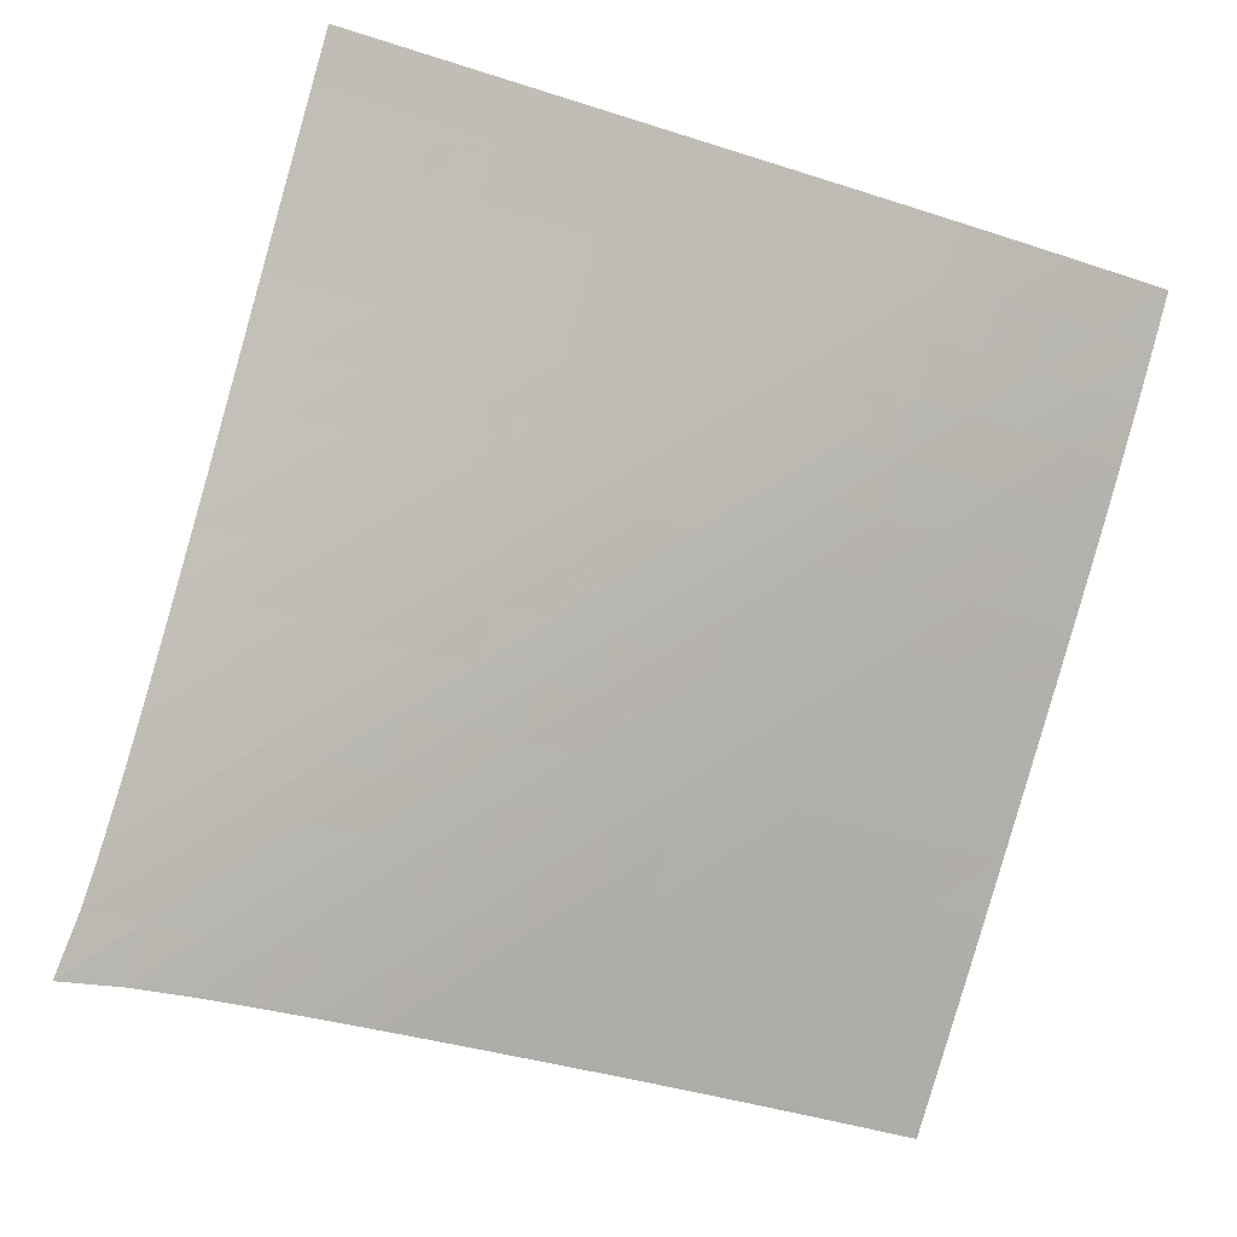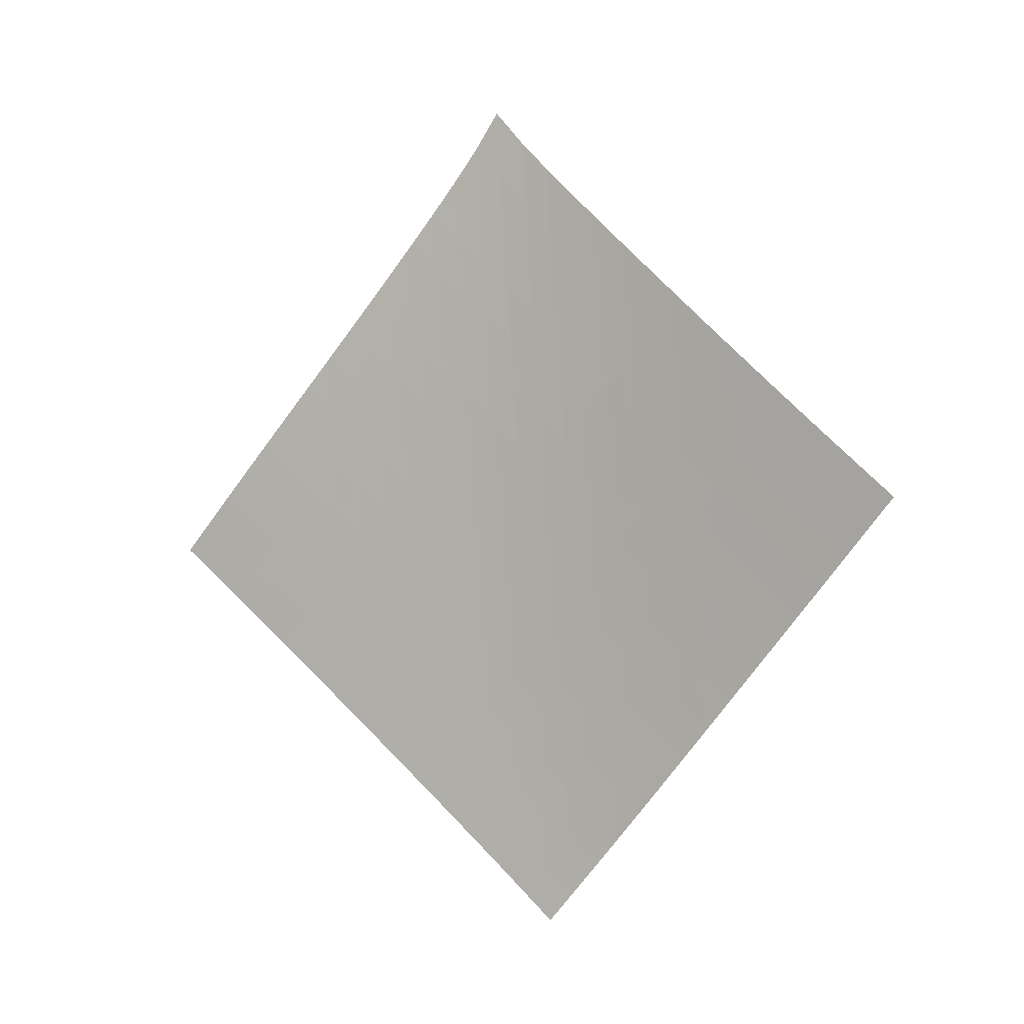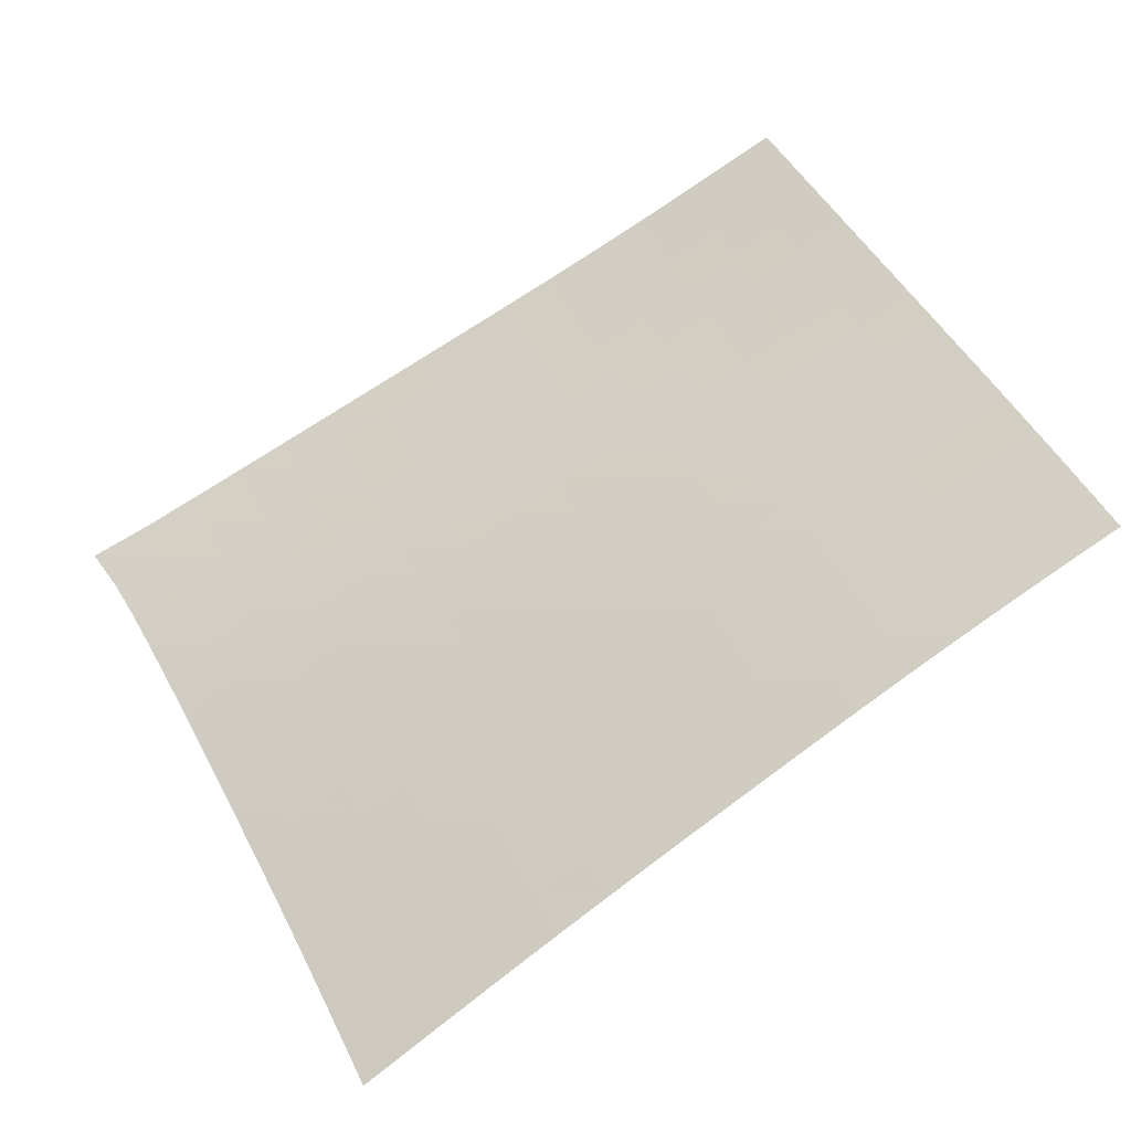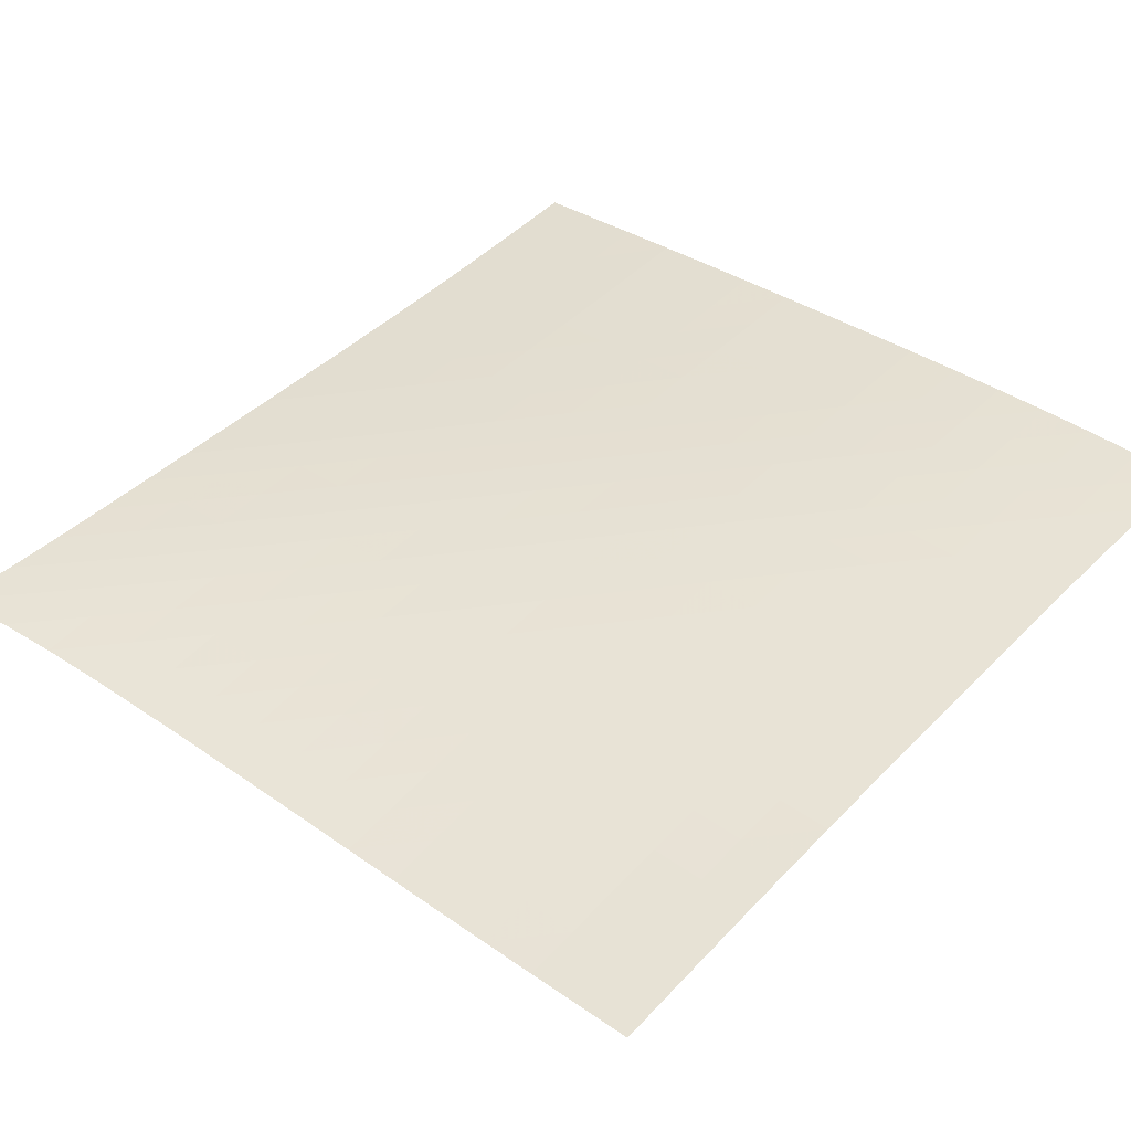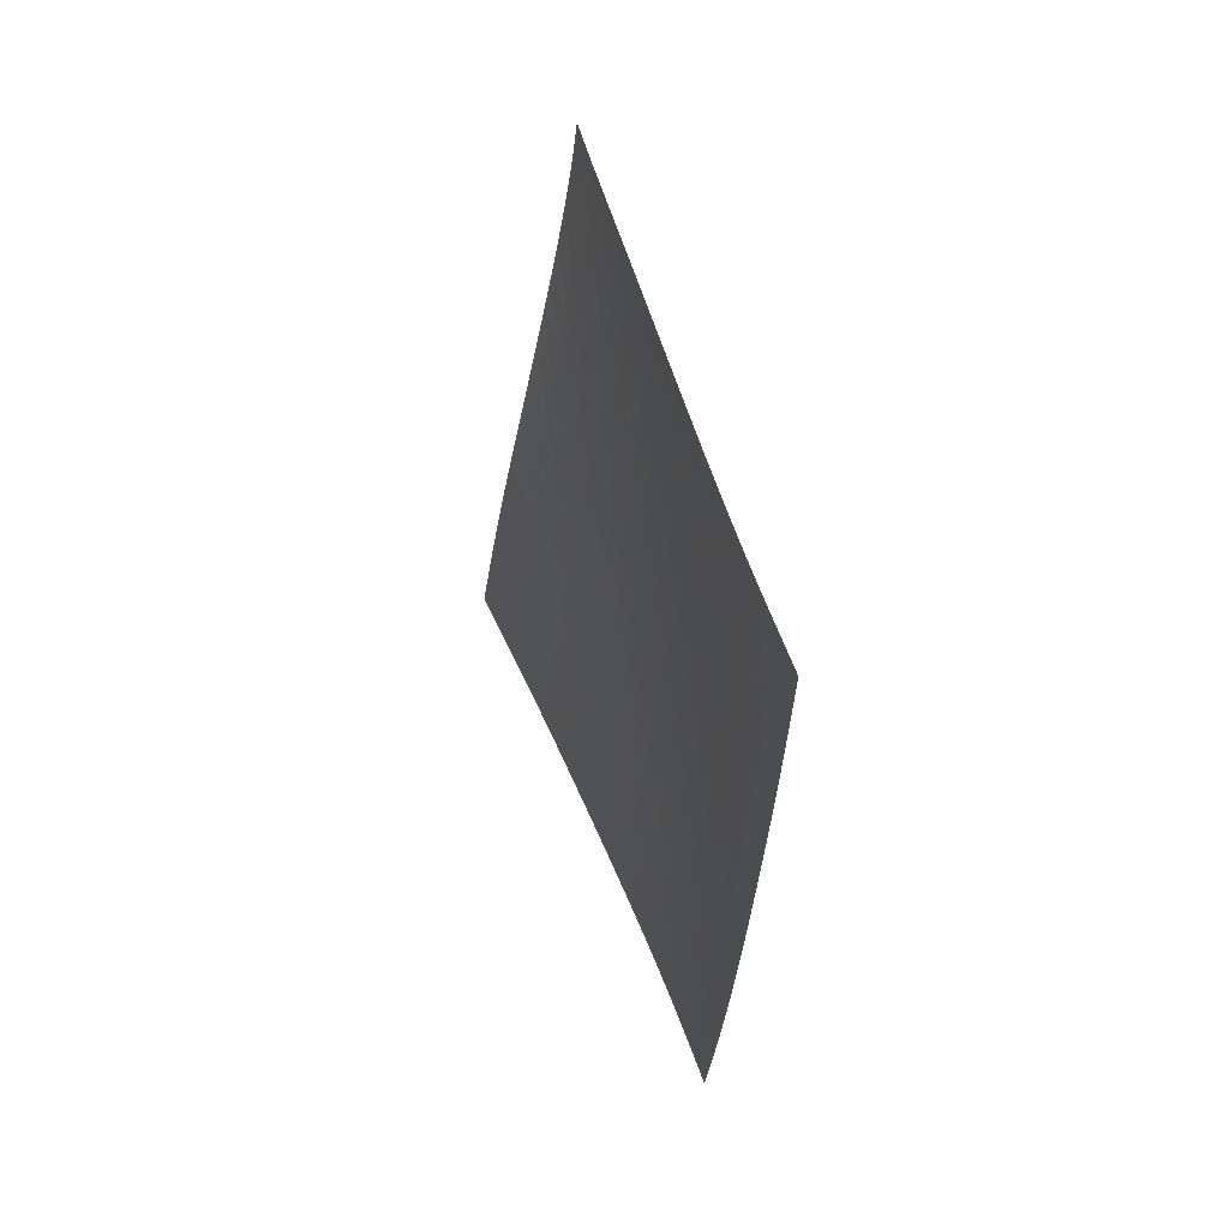
<metadata>
{"format":"obj","ext":"obj","renderer":"f3d","projection":"perspective","resolution":1024,"background":"white","views":[{"elev":53.9,"azim":-129.8,"up":"+Z"},{"elev":-8.4,"azim":163.4,"up":"+Y"},{"elev":8.0,"azim":-61.5,"up":"+Z"},{"elev":-1.4,"azim":-94.5,"up":"+Z"},{"elev":4.4,"azim":-153.7,"up":"+Y"}]}
</metadata>
<code>
v -6.504 -0.04847 6.504
v -0.5509 -9.708 13.51
v -13.51 -9.708 0.5509
v -8.358 -18.72 8.358
v -13.03 -9.097 0.9341
v -12.55 -8.485 1.32
v -12.08 -7.871 1.711
v -11.61 -7.254 2.107
v -11.15 -6.634 2.507
v -10.7 -6.012 2.91
v -10.24 -5.388 3.315
v -9.788 -4.76 3.72
v -9.333 -4.129 4.125
v -8.876 -3.495 4.528
v -8.417 -2.854 4.931
v -7.954 -2.205 5.331
v -7.485 -1.541 5.728
v -7.004 -0.8422 6.121
v -6.121 -0.8422 7.004
v -5.728 -1.541 7.485
v -5.331 -2.205 7.954
v -4.931 -2.854 8.417
v -4.528 -3.495 8.876
v -4.125 -4.129 9.333
v -3.72 -4.76 9.788
v -3.315 -5.388 10.24
v -2.91 -6.012 10.7
v -2.507 -6.634 11.15
v -2.107 -7.254 11.61
v -1.711 -7.871 12.08
v -1.32 -8.485 12.55
v -0.9341 -9.097 13.03
v -1.092 -10.3 13.19
v -1.633 -10.9 12.87
v -2.171 -11.49 12.54
v -2.706 -12.09 12.21
v -3.237 -12.68 11.88
v -3.764 -13.28 11.55
v -4.289 -13.88 11.21
v -4.813 -14.48 10.87
v -5.334 -15.09 10.53
v -5.852 -15.69 10.18
v -6.367 -16.29 9.833
v -6.875 -16.9 9.475
v -7.376 -17.51 9.11
v -7.87 -18.11 8.737
v -8.737 -18.11 7.87
v -9.11 -17.51 7.376
v -9.475 -16.9 6.875
v -9.833 -16.29 6.367
v -10.18 -15.69 5.852
v -10.53 -15.09 5.334
v -10.87 -14.48 4.813
v -11.21 -13.88 4.289
v -11.55 -13.28 3.764
v -11.88 -12.68 3.237
v -12.21 -12.09 2.706
v -12.54 -11.49 2.171
v -12.87 -10.9 1.633
v -13.19 -10.3 1.092
v -6.622 -1.477 6.622
v -7.11 -2.142 6.239
v -7.588 -2.799 5.85
v -8.06 -3.446 5.455
v -8.528 -4.086 5.058
v -8.992 -4.721 4.659
v -9.453 -5.351 4.258
v -9.912 -5.979 3.855
v -10.37 -6.604 3.453
v -10.83 -7.226 3.051
v -11.29 -7.846 2.651
v -11.76 -8.464 2.254
v -12.23 -9.079 1.863
v -12.71 -9.691 1.476
v -6.239 -2.142 7.11
v -6.736 -2.772 6.736
v -7.223 -3.411 6.356
v -7.703 -4.05 5.97
v -8.178 -4.685 5.58
v -8.649 -5.317 5.186
v -9.116 -5.946 4.79
v -9.581 -6.573 4.392
v -10.04 -7.197 3.992
v -10.51 -7.82 3.592
v -10.97 -8.44 3.193
v -11.44 -9.057 2.797
v -11.91 -9.672 2.405
v -12.39 -10.29 2.017
v -5.85 -2.799 7.588
v -6.356 -3.411 7.223
v -6.852 -4.035 6.852
v -7.341 -4.663 6.475
v -7.824 -5.292 6.093
v -8.302 -5.92 5.707
v -8.776 -6.546 5.317
v -9.246 -7.171 4.924
v -9.713 -7.794 4.528
v -10.18 -8.415 4.13
v -10.64 -9.035 3.733
v -11.11 -9.652 3.337
v -11.58 -10.27 2.945
v -12.06 -10.88 2.556
v -5.455 -3.446 8.06
v -5.97 -4.05 7.703
v -6.475 -4.663 7.341
v -6.973 -5.282 6.973
v -7.464 -5.904 6.599
v -7.949 -6.527 6.22
v -8.43 -7.15 5.837
v -8.907 -7.772 5.449
v -9.379 -8.393 5.058
v -9.848 -9.013 4.664
v -10.32 -9.632 4.268
v -10.78 -10.25 3.873
v -11.26 -10.86 3.481
v -11.73 -11.48 3.092
v -5.058 -4.086 8.528
v -5.58 -4.685 8.178
v -6.093 -5.292 7.824
v -6.599 -5.904 7.464
v -7.098 -6.52 7.098
v -7.591 -7.138 6.727
v -8.079 -7.757 6.35
v -8.562 -8.376 5.969
v -9.04 -8.994 5.583
v -9.514 -9.613 5.193
v -9.984 -10.23 4.8
v -10.45 -10.85 4.406
v -10.93 -11.46 4.014
v -11.4 -12.07 3.624
v -4.659 -4.721 8.992
v -5.186 -5.317 8.649
v -5.707 -5.92 8.302
v -6.22 -6.527 7.949
v -6.727 -7.138 7.591
v -7.227 -7.751 7.227
v -7.723 -8.366 6.858
v -8.212 -8.982 6.484
v -8.696 -9.598 6.103
v -9.175 -10.21 5.718
v -9.649 -10.83 5.328
v -10.12 -11.45 4.936
v -10.59 -12.06 4.543
v -11.07 -12.67 4.153
v -4.258 -5.351 9.453
v -4.79 -5.946 9.116
v -5.317 -6.546 8.776
v -5.837 -7.15 8.43
v -6.35 -7.757 8.079
v -6.858 -8.366 7.723
v -7.361 -8.978 7.361
v -7.857 -9.59 6.993
v -8.347 -10.2 6.619
v -8.831 -10.82 6.238
v -9.309 -11.43 5.852
v -9.784 -12.05 5.462
v -10.26 -12.66 5.07
v -10.73 -13.27 4.679
v -3.855 -5.979 9.912
v -4.392 -6.573 9.581
v -4.924 -7.171 9.246
v -5.449 -7.772 8.907
v -5.969 -8.376 8.562
v -6.484 -8.982 8.212
v -6.993 -9.59 7.857
v -7.496 -10.2 7.496
v -7.993 -10.81 7.128
v -8.483 -11.42 6.753
v -8.966 -12.04 6.372
v -9.443 -12.65 5.984
v -9.918 -13.26 5.594
v -10.39 -13.87 5.203
v -3.453 -6.604 10.37
v -3.992 -7.197 10.04
v -4.528 -7.794 9.713
v -5.058 -8.393 9.379
v -5.583 -8.994 9.04
v -6.103 -9.598 8.696
v -6.619 -10.2 8.347
v -7.128 -10.81 7.993
v -7.631 -11.42 7.631
v -8.128 -12.03 7.263
v -8.616 -12.64 6.886
v -9.098 -13.25 6.503
v -9.576 -13.87 6.115
v -10.05 -14.48 5.725
v -3.051 -7.226 10.83
v -3.592 -7.82 10.51
v -4.13 -8.415 10.18
v -4.664 -9.013 9.848
v -5.193 -9.613 9.514
v -5.718 -10.21 9.175
v -6.238 -10.82 8.831
v -6.753 -11.42 8.483
v -7.263 -12.03 8.128
v -7.765 -12.64 7.765
v -8.26 -13.25 7.394
v -8.747 -13.86 7.016
v -9.228 -14.47 6.631
v -9.706 -15.08 6.243
v -2.651 -7.846 11.29
v -3.193 -8.44 10.97
v -3.733 -9.035 10.64
v -4.268 -9.632 10.32
v -4.8 -10.23 9.984
v -5.328 -10.83 9.649
v -5.852 -11.43 9.309
v -6.372 -12.04 8.966
v -6.886 -12.64 8.616
v -7.394 -13.25 8.26
v -7.895 -13.86 7.895
v -8.388 -14.47 7.522
v -8.873 -15.08 7.141
v -9.354 -15.69 6.755
v -2.254 -8.464 11.76
v -2.797 -9.057 11.44
v -3.337 -9.652 11.11
v -3.873 -10.25 10.78
v -4.406 -10.85 10.45
v -4.936 -11.45 10.12
v -5.462 -12.05 9.784
v -5.984 -12.65 9.443
v -6.503 -13.25 9.098
v -7.016 -13.86 8.747
v -7.522 -14.47 8.388
v -8.02 -15.07 8.02
v -8.51 -15.68 7.644
v -8.995 -16.29 7.261
v -1.863 -9.079 12.23
v -2.405 -9.672 11.91
v -2.945 -10.27 11.58
v -3.481 -10.86 11.26
v -4.014 -11.46 10.93
v -4.543 -12.06 10.59
v -5.07 -12.66 10.26
v -5.594 -13.26 9.918
v -6.115 -13.87 9.576
v -6.631 -14.47 9.228
v -7.141 -15.08 8.873
v -7.644 -15.68 8.51
v -8.139 -16.29 8.139
v -8.627 -16.9 7.76
v -1.476 -9.691 12.71
v -2.017 -10.29 12.39
v -2.556 -10.88 12.06
v -3.092 -11.48 11.73
v -3.624 -12.07 11.4
v -4.153 -12.67 11.07
v -4.679 -13.27 10.73
v -5.203 -13.87 10.39
v -5.725 -14.48 10.05
v -6.243 -15.08 9.706
v -6.755 -15.69 9.354
v -7.261 -16.29 8.995
v -7.76 -16.9 8.627
v -8.251 -17.51 8.251
f 256 46 4
f 256 4 47
f 5 74 60
f 5 60 3
f 74 88 59
f 74 59 60
f 88 102 58
f 88 58 59
f 102 116 57
f 102 57 58
f 116 130 56
f 116 56 57
f 130 144 55
f 130 55 56
f 144 158 54
f 144 54 55
f 158 172 53
f 158 53 54
f 172 186 52
f 172 52 53
f 186 200 51
f 186 51 52
f 200 214 50
f 200 50 51
f 214 228 49
f 214 49 50
f 228 242 48
f 228 48 49
f 242 256 47
f 242 47 48
f 1 19 61
f 1 61 18
f 18 61 62
f 18 62 17
f 17 62 63
f 17 63 16
f 16 63 64
f 16 64 15
f 15 64 65
f 15 65 14
f 14 65 66
f 14 66 13
f 13 66 67
f 13 67 12
f 12 67 68
f 12 68 11
f 11 68 69
f 11 69 10
f 10 69 70
f 10 70 9
f 9 70 71
f 9 71 8
f 8 71 72
f 8 72 7
f 7 72 73
f 7 73 6
f 6 73 74
f 6 74 5
f 19 20 75
f 19 75 61
f 61 75 76
f 61 76 62
f 62 76 77
f 62 77 63
f 63 77 78
f 63 78 64
f 64 78 79
f 64 79 65
f 65 79 80
f 65 80 66
f 66 80 81
f 66 81 67
f 67 81 82
f 67 82 68
f 68 82 83
f 68 83 69
f 69 83 84
f 69 84 70
f 70 84 85
f 70 85 71
f 71 85 86
f 71 86 72
f 72 86 87
f 72 87 73
f 73 87 88
f 73 88 74
f 20 21 89
f 20 89 75
f 75 89 90
f 75 90 76
f 76 90 91
f 76 91 77
f 77 91 92
f 77 92 78
f 78 92 93
f 78 93 79
f 79 93 94
f 79 94 80
f 80 94 95
f 80 95 81
f 81 95 96
f 81 96 82
f 82 96 97
f 82 97 83
f 83 97 98
f 83 98 84
f 84 98 99
f 84 99 85
f 85 99 100
f 85 100 86
f 86 100 101
f 86 101 87
f 87 101 102
f 87 102 88
f 21 22 103
f 21 103 89
f 89 103 104
f 89 104 90
f 90 104 105
f 90 105 91
f 91 105 106
f 91 106 92
f 92 106 107
f 92 107 93
f 93 107 108
f 93 108 94
f 94 108 109
f 94 109 95
f 95 109 110
f 95 110 96
f 96 110 111
f 96 111 97
f 97 111 112
f 97 112 98
f 98 112 113
f 98 113 99
f 99 113 114
f 99 114 100
f 100 114 115
f 100 115 101
f 101 115 116
f 101 116 102
f 22 23 117
f 22 117 103
f 103 117 118
f 103 118 104
f 104 118 119
f 104 119 105
f 105 119 120
f 105 120 106
f 106 120 121
f 106 121 107
f 107 121 122
f 107 122 108
f 108 122 123
f 108 123 109
f 109 123 124
f 109 124 110
f 110 124 125
f 110 125 111
f 111 125 126
f 111 126 112
f 112 126 127
f 112 127 113
f 113 127 128
f 113 128 114
f 114 128 129
f 114 129 115
f 115 129 130
f 115 130 116
f 23 24 131
f 23 131 117
f 117 131 132
f 117 132 118
f 118 132 133
f 118 133 119
f 119 133 134
f 119 134 120
f 120 134 135
f 120 135 121
f 121 135 136
f 121 136 122
f 122 136 137
f 122 137 123
f 123 137 138
f 123 138 124
f 124 138 139
f 124 139 125
f 125 139 140
f 125 140 126
f 126 140 141
f 126 141 127
f 127 141 142
f 127 142 128
f 128 142 143
f 128 143 129
f 129 143 144
f 129 144 130
f 24 25 145
f 24 145 131
f 131 145 146
f 131 146 132
f 132 146 147
f 132 147 133
f 133 147 148
f 133 148 134
f 134 148 149
f 134 149 135
f 135 149 150
f 135 150 136
f 136 150 151
f 136 151 137
f 137 151 152
f 137 152 138
f 138 152 153
f 138 153 139
f 139 153 154
f 139 154 140
f 140 154 155
f 140 155 141
f 141 155 156
f 141 156 142
f 142 156 157
f 142 157 143
f 143 157 158
f 143 158 144
f 25 26 159
f 25 159 145
f 145 159 160
f 145 160 146
f 146 160 161
f 146 161 147
f 147 161 162
f 147 162 148
f 148 162 163
f 148 163 149
f 149 163 164
f 149 164 150
f 150 164 165
f 150 165 151
f 151 165 166
f 151 166 152
f 152 166 167
f 152 167 153
f 153 167 168
f 153 168 154
f 154 168 169
f 154 169 155
f 155 169 170
f 155 170 156
f 156 170 171
f 156 171 157
f 157 171 172
f 157 172 158
f 26 27 173
f 26 173 159
f 159 173 174
f 159 174 160
f 160 174 175
f 160 175 161
f 161 175 176
f 161 176 162
f 162 176 177
f 162 177 163
f 163 177 178
f 163 178 164
f 164 178 179
f 164 179 165
f 165 179 180
f 165 180 166
f 166 180 181
f 166 181 167
f 167 181 182
f 167 182 168
f 168 182 183
f 168 183 169
f 169 183 184
f 169 184 170
f 170 184 185
f 170 185 171
f 171 185 186
f 171 186 172
f 27 28 187
f 27 187 173
f 173 187 188
f 173 188 174
f 174 188 189
f 174 189 175
f 175 189 190
f 175 190 176
f 176 190 191
f 176 191 177
f 177 191 192
f 177 192 178
f 178 192 193
f 178 193 179
f 179 193 194
f 179 194 180
f 180 194 195
f 180 195 181
f 181 195 196
f 181 196 182
f 182 196 197
f 182 197 183
f 183 197 198
f 183 198 184
f 184 198 199
f 184 199 185
f 185 199 200
f 185 200 186
f 28 29 201
f 28 201 187
f 187 201 202
f 187 202 188
f 188 202 203
f 188 203 189
f 189 203 204
f 189 204 190
f 190 204 205
f 190 205 191
f 191 205 206
f 191 206 192
f 192 206 207
f 192 207 193
f 193 207 208
f 193 208 194
f 194 208 209
f 194 209 195
f 195 209 210
f 195 210 196
f 196 210 211
f 196 211 197
f 197 211 212
f 197 212 198
f 198 212 213
f 198 213 199
f 199 213 214
f 199 214 200
f 29 30 215
f 29 215 201
f 201 215 216
f 201 216 202
f 202 216 217
f 202 217 203
f 203 217 218
f 203 218 204
f 204 218 219
f 204 219 205
f 205 219 220
f 205 220 206
f 206 220 221
f 206 221 207
f 207 221 222
f 207 222 208
f 208 222 223
f 208 223 209
f 209 223 224
f 209 224 210
f 210 224 225
f 210 225 211
f 211 225 226
f 211 226 212
f 212 226 227
f 212 227 213
f 213 227 228
f 213 228 214
f 30 31 229
f 30 229 215
f 215 229 230
f 215 230 216
f 216 230 231
f 216 231 217
f 217 231 232
f 217 232 218
f 218 232 233
f 218 233 219
f 219 233 234
f 219 234 220
f 220 234 235
f 220 235 221
f 221 235 236
f 221 236 222
f 222 236 237
f 222 237 223
f 223 237 238
f 223 238 224
f 224 238 239
f 224 239 225
f 225 239 240
f 225 240 226
f 226 240 241
f 226 241 227
f 227 241 242
f 227 242 228
f 31 32 243
f 31 243 229
f 229 243 244
f 229 244 230
f 230 244 245
f 230 245 231
f 231 245 246
f 231 246 232
f 232 246 247
f 232 247 233
f 233 247 248
f 233 248 234
f 234 248 249
f 234 249 235
f 235 249 250
f 235 250 236
f 236 250 251
f 236 251 237
f 237 251 252
f 237 252 238
f 238 252 253
f 238 253 239
f 239 253 254
f 239 254 240
f 240 254 255
f 240 255 241
f 241 255 256
f 241 256 242
f 32 2 33
f 32 33 243
f 243 33 34
f 243 34 244
f 244 34 35
f 244 35 245
f 245 35 36
f 245 36 246
f 246 36 37
f 246 37 247
f 247 37 38
f 247 38 248
f 248 38 39
f 248 39 249
f 249 39 40
f 249 40 250
f 250 40 41
f 250 41 251
f 251 41 42
f 251 42 252
f 252 42 43
f 252 43 253
f 253 43 44
f 253 44 254
f 254 44 45
f 254 45 255
f 255 45 46
f 255 46 256

</code>
